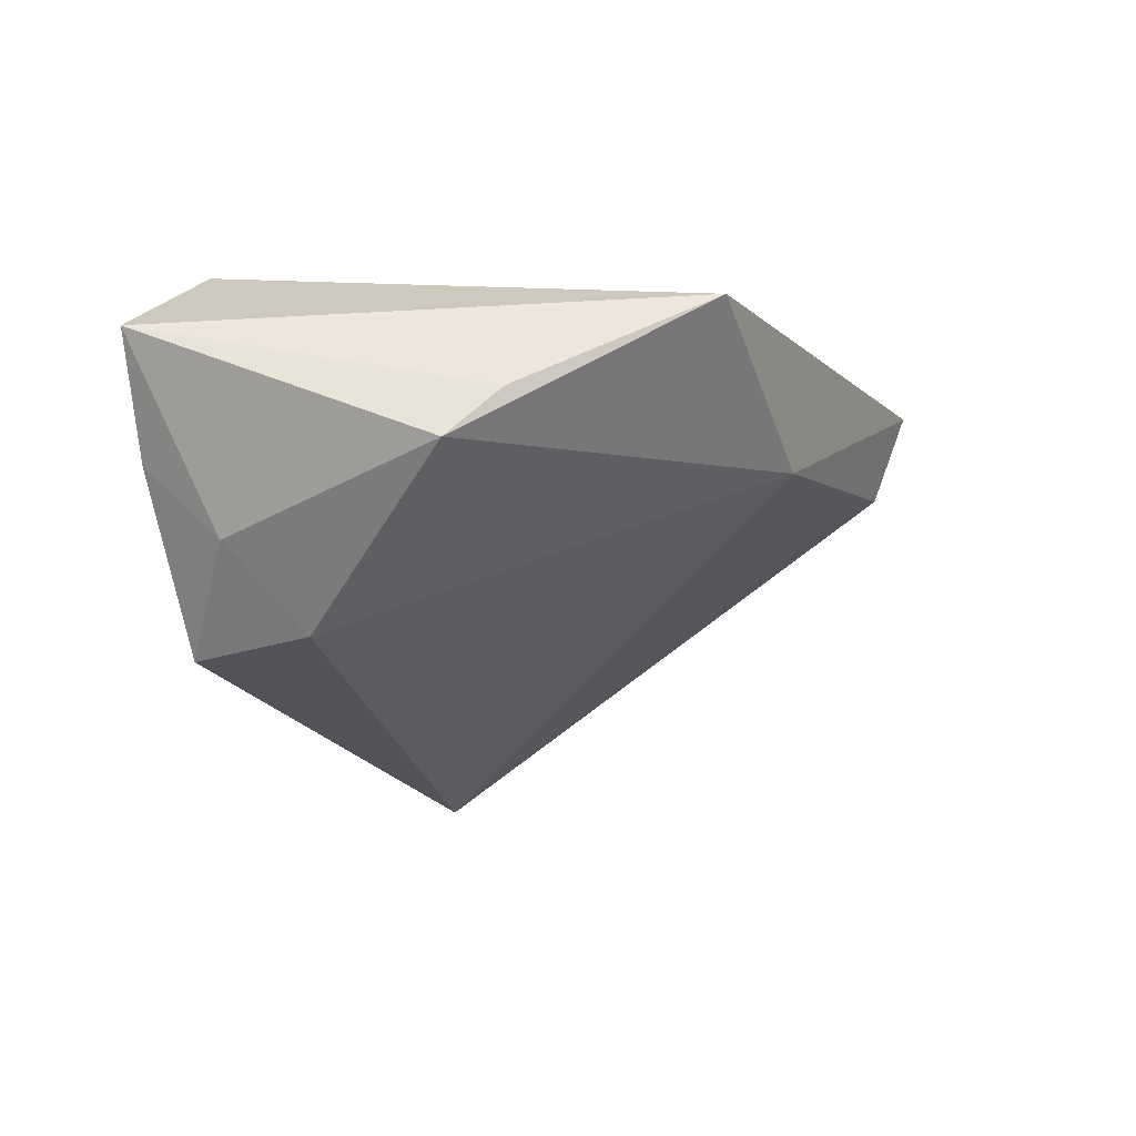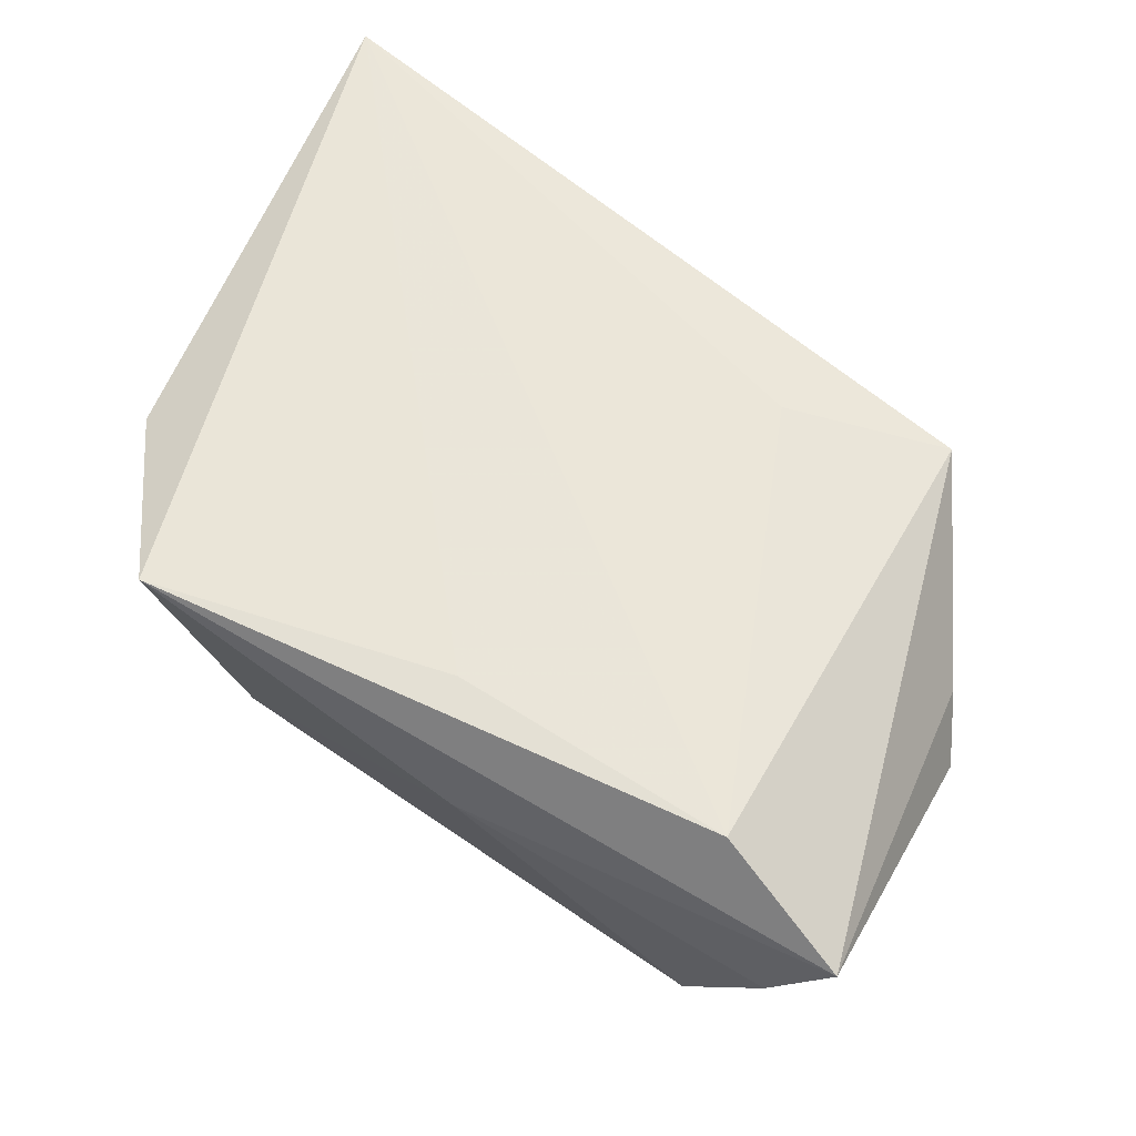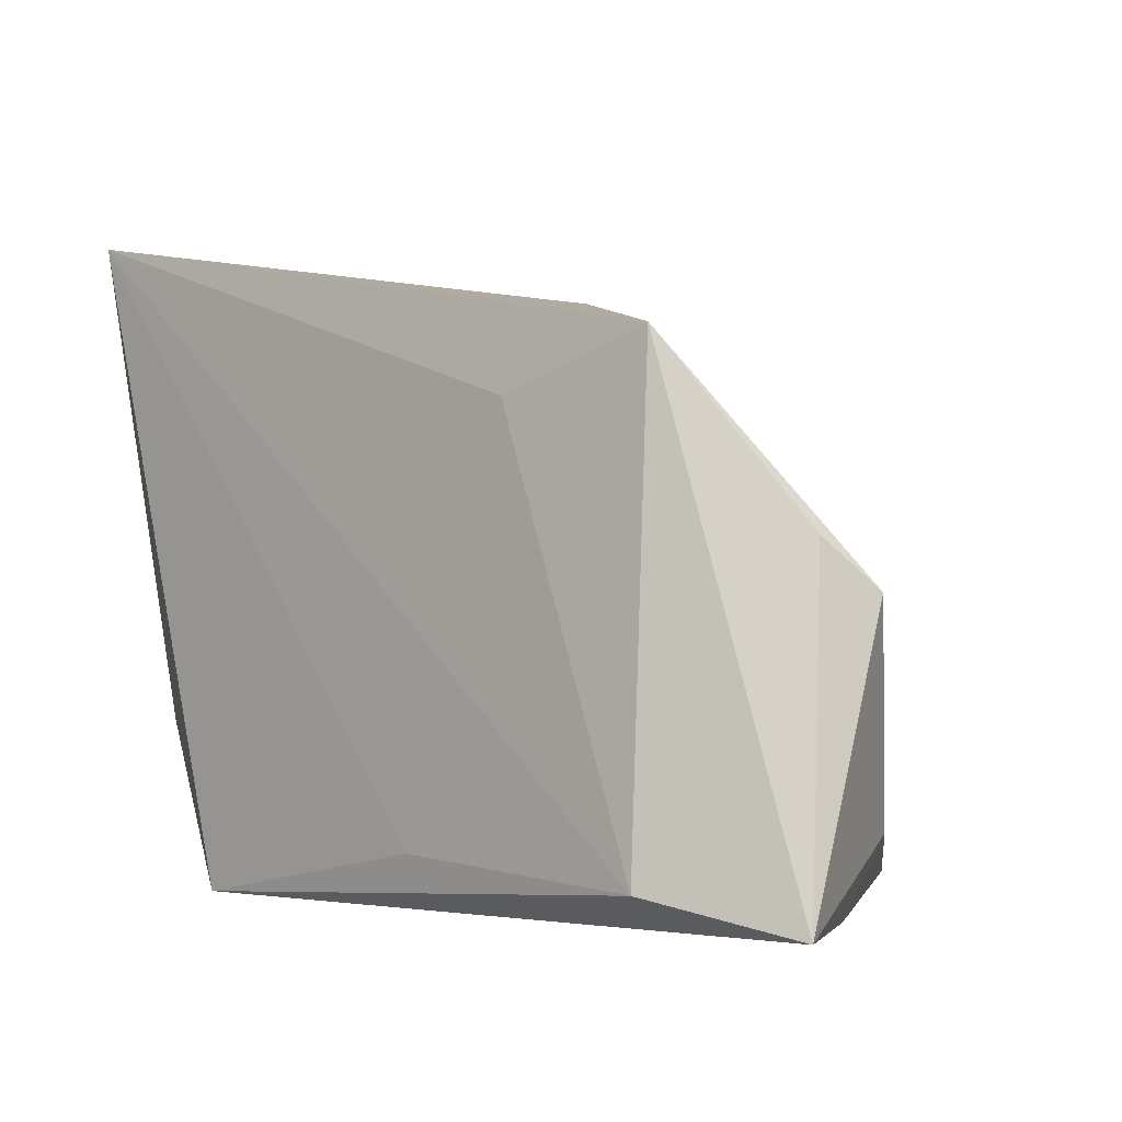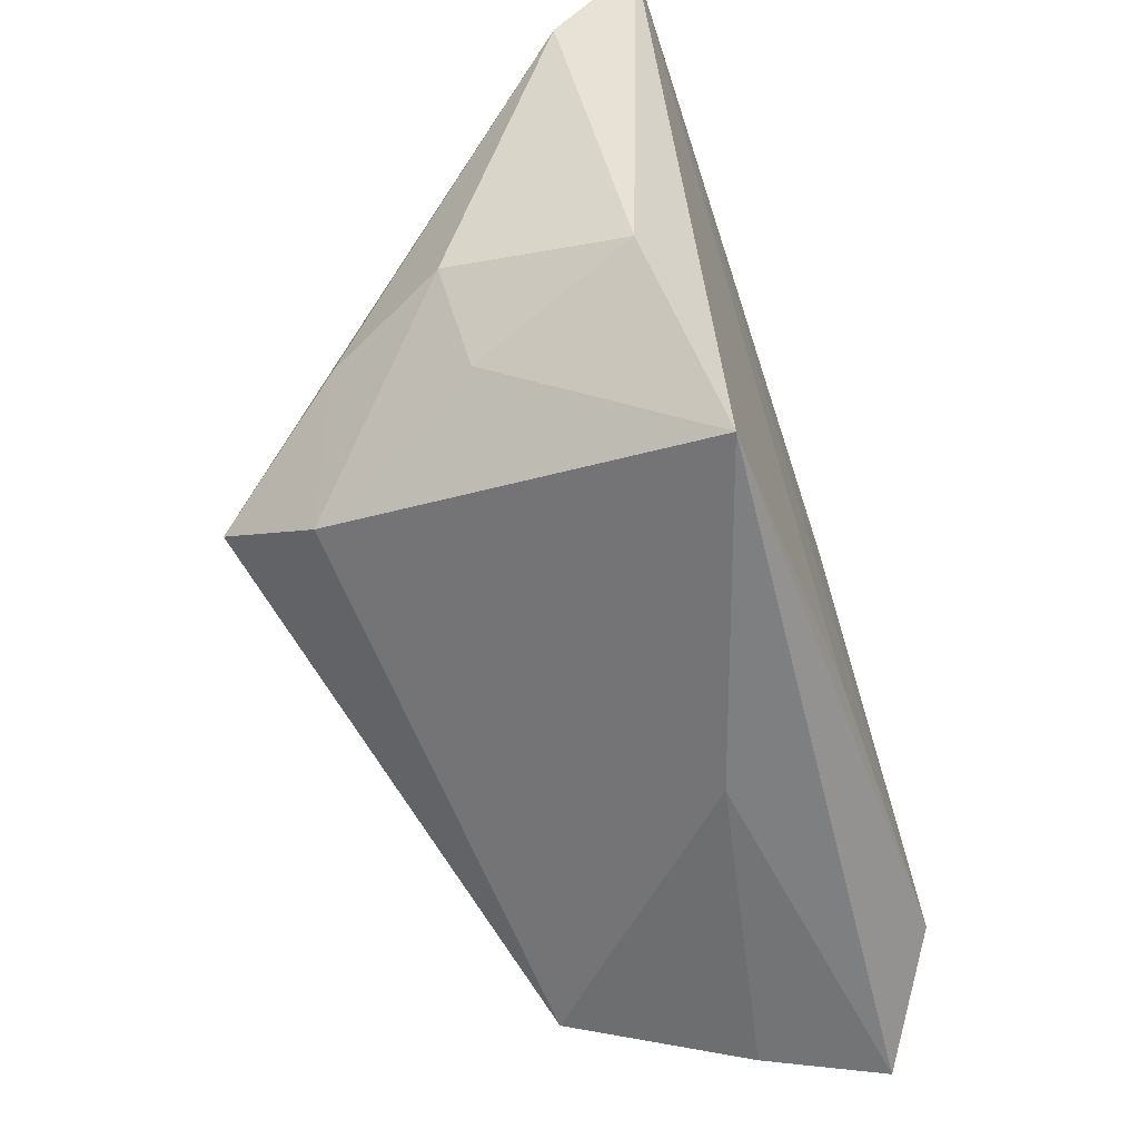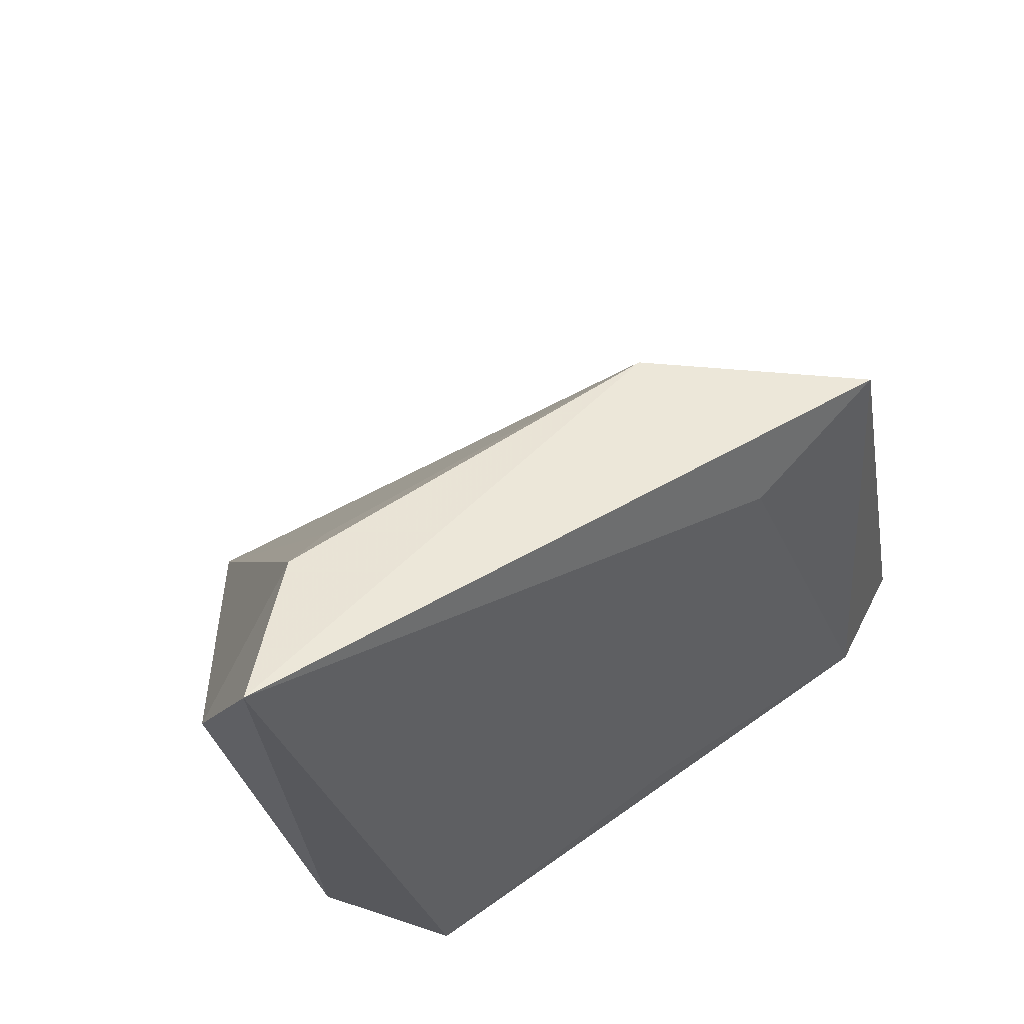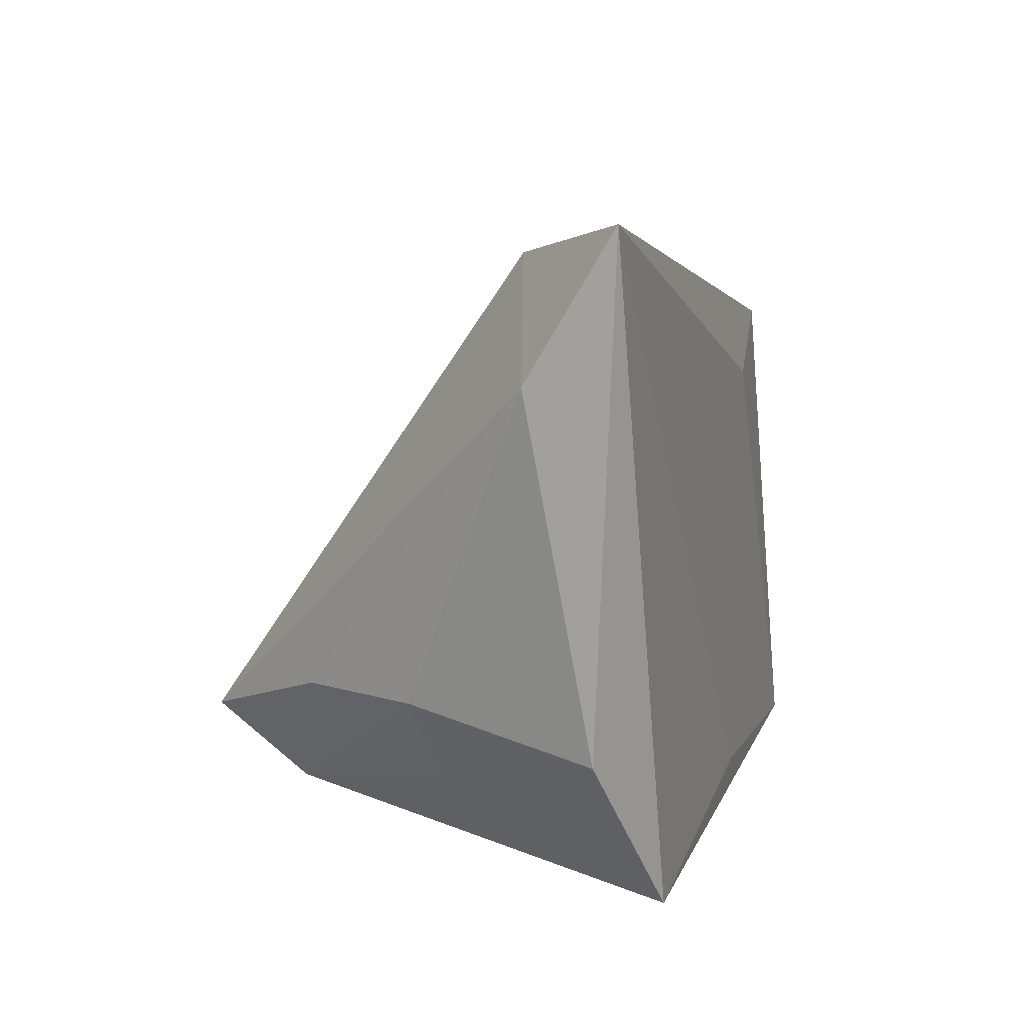
<metadata>
{"format":"obj","ext":"obj","renderer":"f3d","projection":"perspective","resolution":1024,"background":"white","views":[{"elev":-8.7,"azim":100.4,"up":"+Z"},{"elev":59.3,"azim":30.6,"up":"+Z"},{"elev":-0.2,"azim":46.0,"up":"+Y"},{"elev":-59.2,"azim":-69.2,"up":"+Y"},{"elev":52.6,"azim":-35.0,"up":"+Y"},{"elev":9.8,"azim":-71.9,"up":"+Y"}]}
</metadata>
<code>
v 0.03598 -0.0258 -0.02269
v -0.04786 0.04401 0.01812
v -0.03494 0.04053 0.004617
v 0.01383 0.03407 -0.000837
v 0.05286 -0.0282 0.00864
v -0.04907 0.02839 0.008905
v -0.04145 -0.006085 -0.005794
v 0.01893 0.02326 0.01611
v -0.03489 -0.01571 -0.004597
v -0.02473 -0.01251 -0.03546
v 0.04511 -0.02022 -0.01164
v 0.006892 -0.02306 0.01812
v 0.04827 0.009298 0.002143
v 0.03658 0.02948 0.01338
v -0.02686 -0.03016 0.01812
v 0.04593 -0.02821 -0.004029
v -0.0259 -0.01982 -0.02435
v -0.04019 -0.01167 0.01378
v -0.03519 -0.006407 -0.0195
v 0.01007 -0.03016 0.004495
v 0.05146 0.003791 -0.003385
v 0.03811 -0.02438 0.01729
v 0.03787 -0.01299 -0.02057
v -0.02755 0.03302 -0.00134
f 22 15 5
f 5 15 20
f 10 4 23
f 2 4 3
f 2 15 12
f 12 22 2
f 15 22 12
f 17 20 15
f 2 3 6
f 6 3 10
f 21 23 4
f 24 4 10
f 10 3 24
f 24 3 4
f 14 4 2
f 14 21 4
f 14 22 5
f 9 17 15
f 7 17 9
f 10 23 1
f 1 17 10
f 20 17 1
f 19 6 10
f 7 6 19
f 10 17 19
f 19 17 7
f 18 6 7
f 18 9 15
f 7 9 18
f 18 15 2
f 2 6 18
f 2 22 8
f 8 14 2
f 22 14 8
f 5 21 13
f 13 14 5
f 21 14 13
f 23 21 11
f 11 1 23
f 11 21 5
f 5 20 16
f 20 1 16
f 16 11 5
f 1 11 16

</code>
